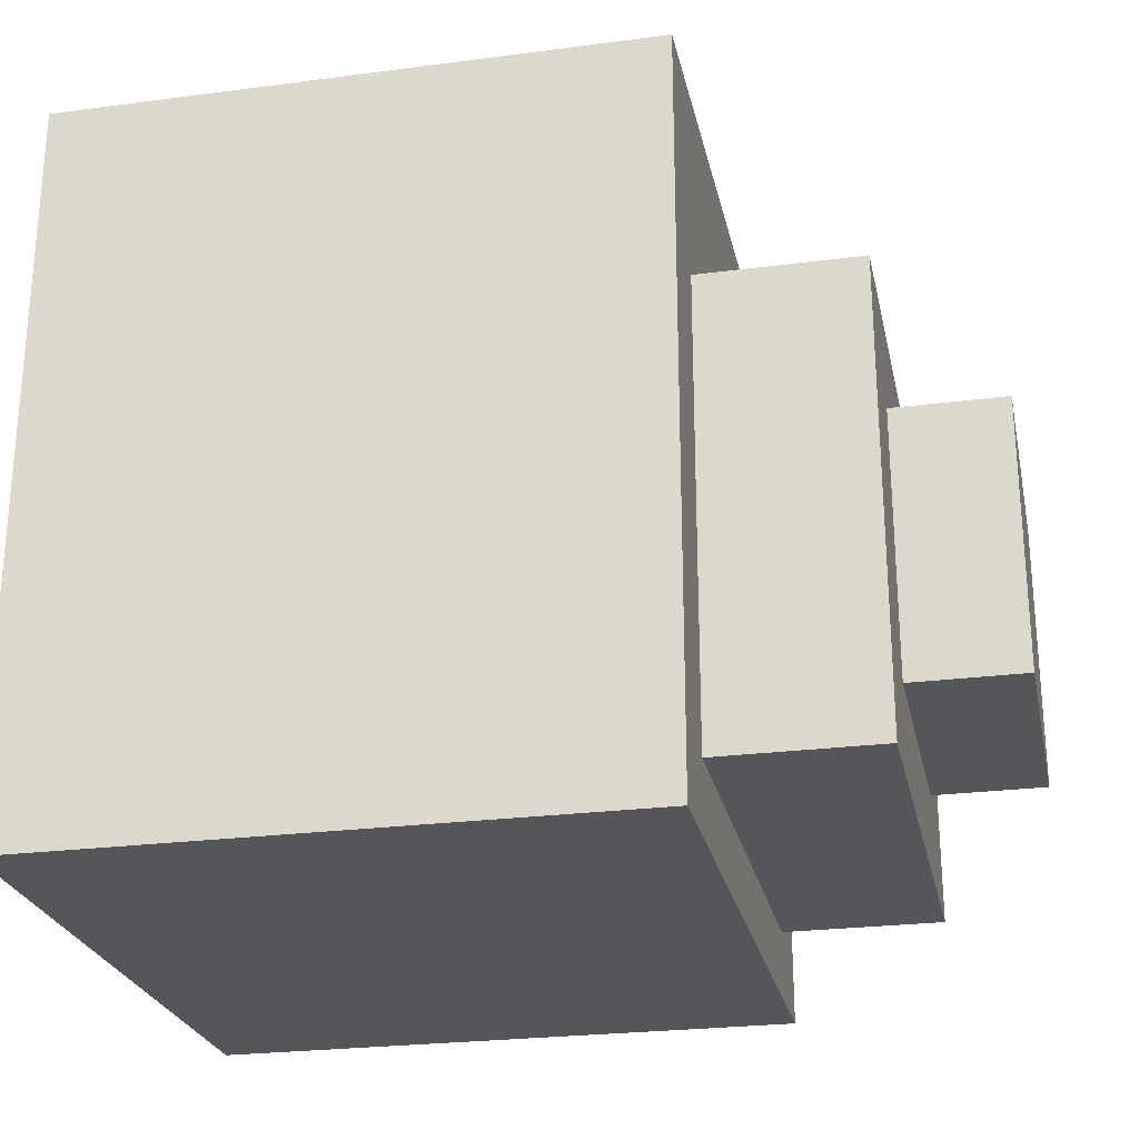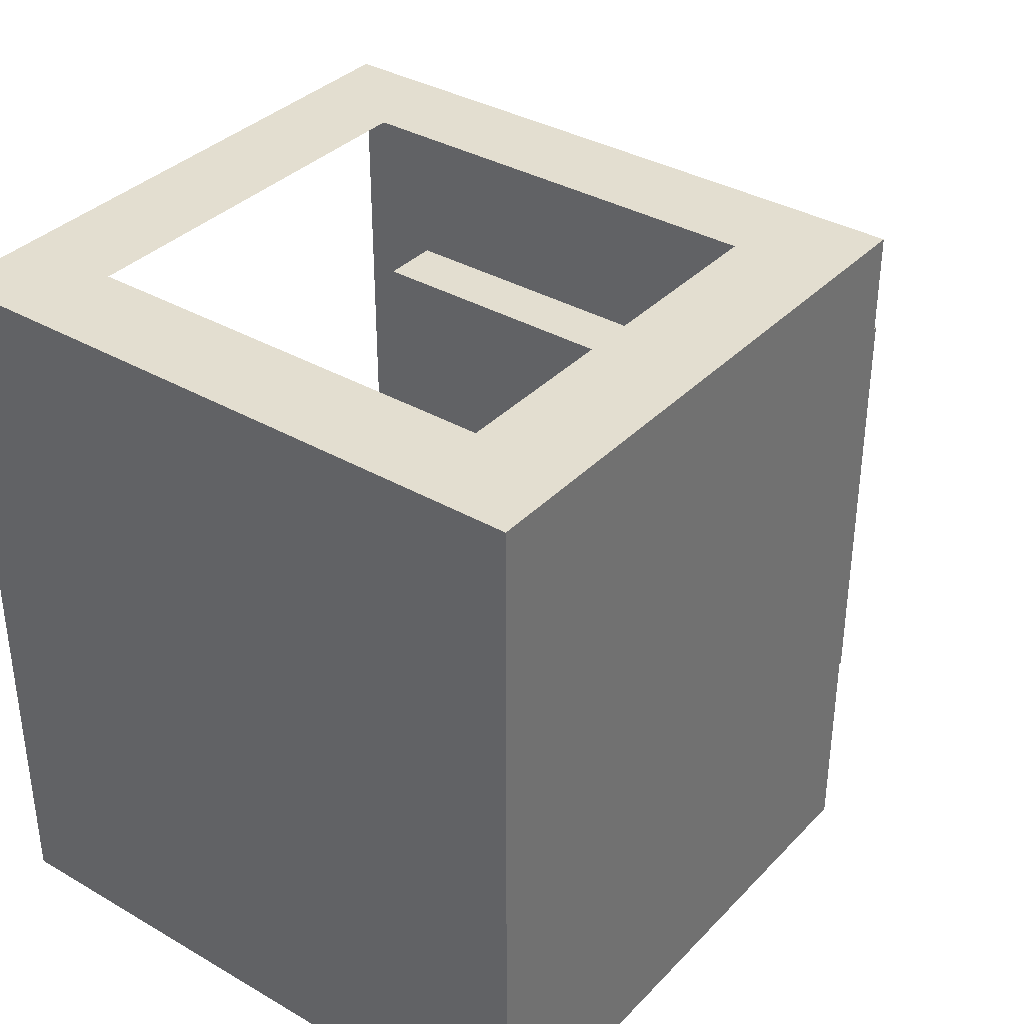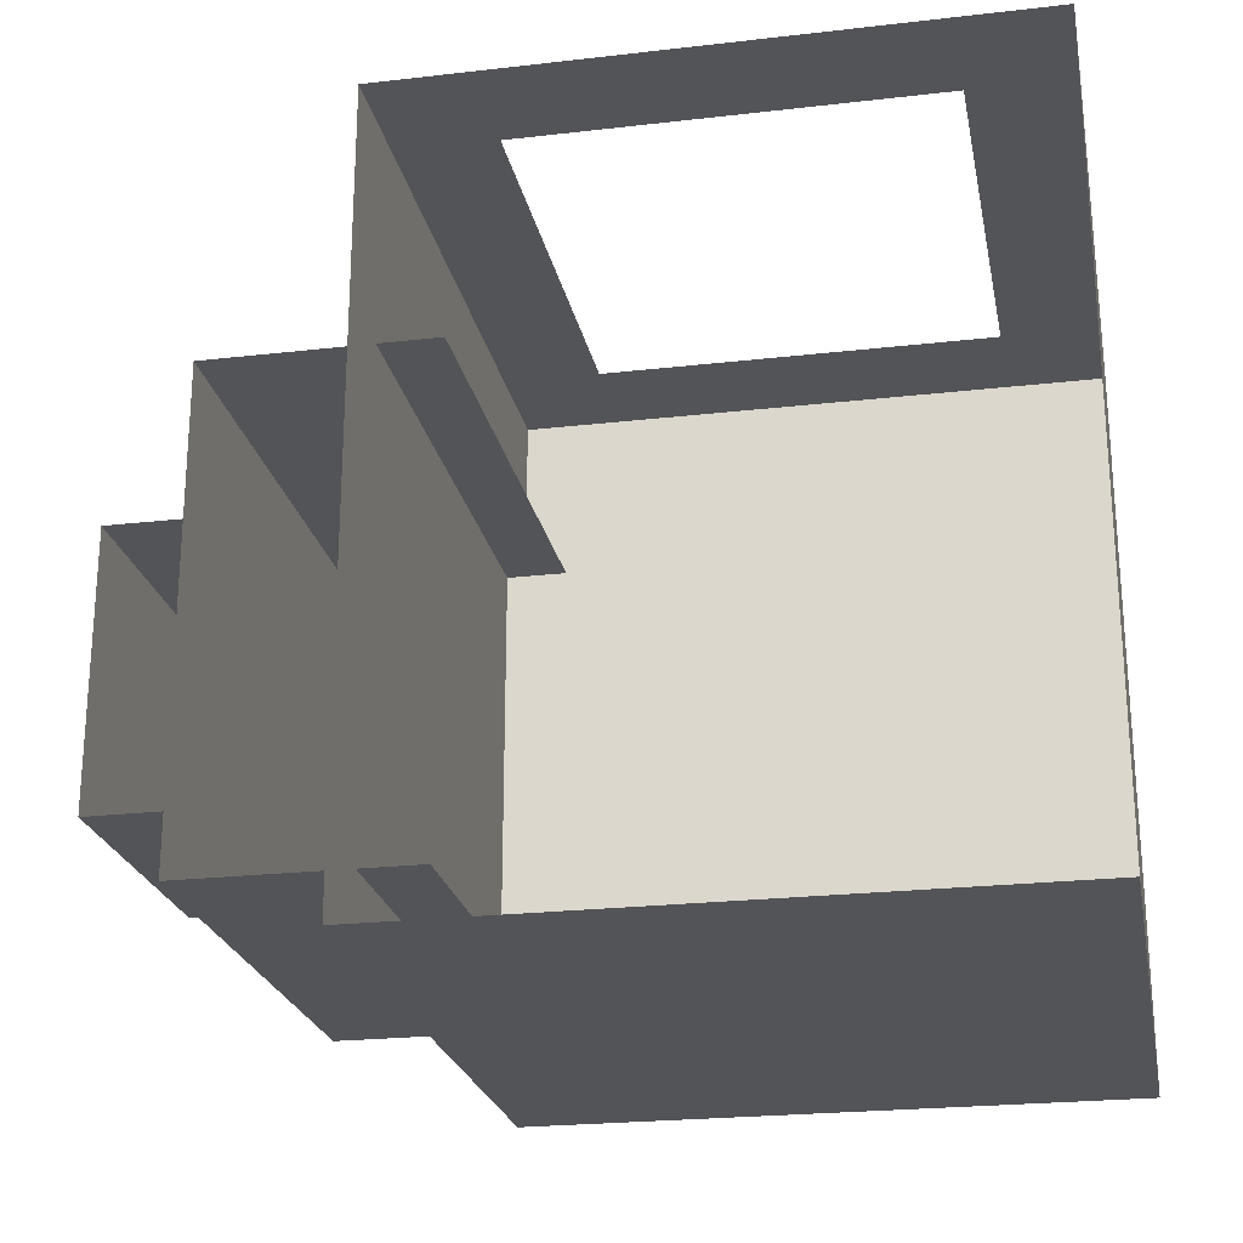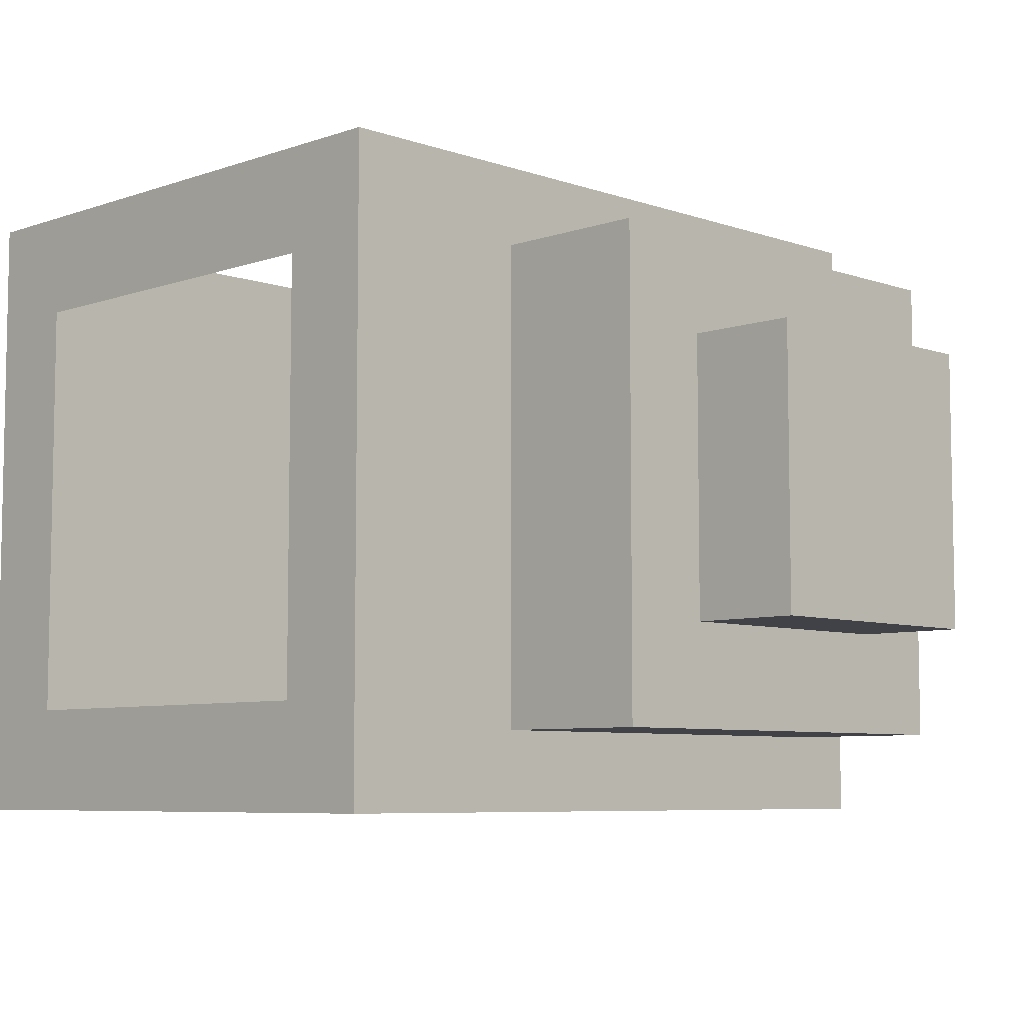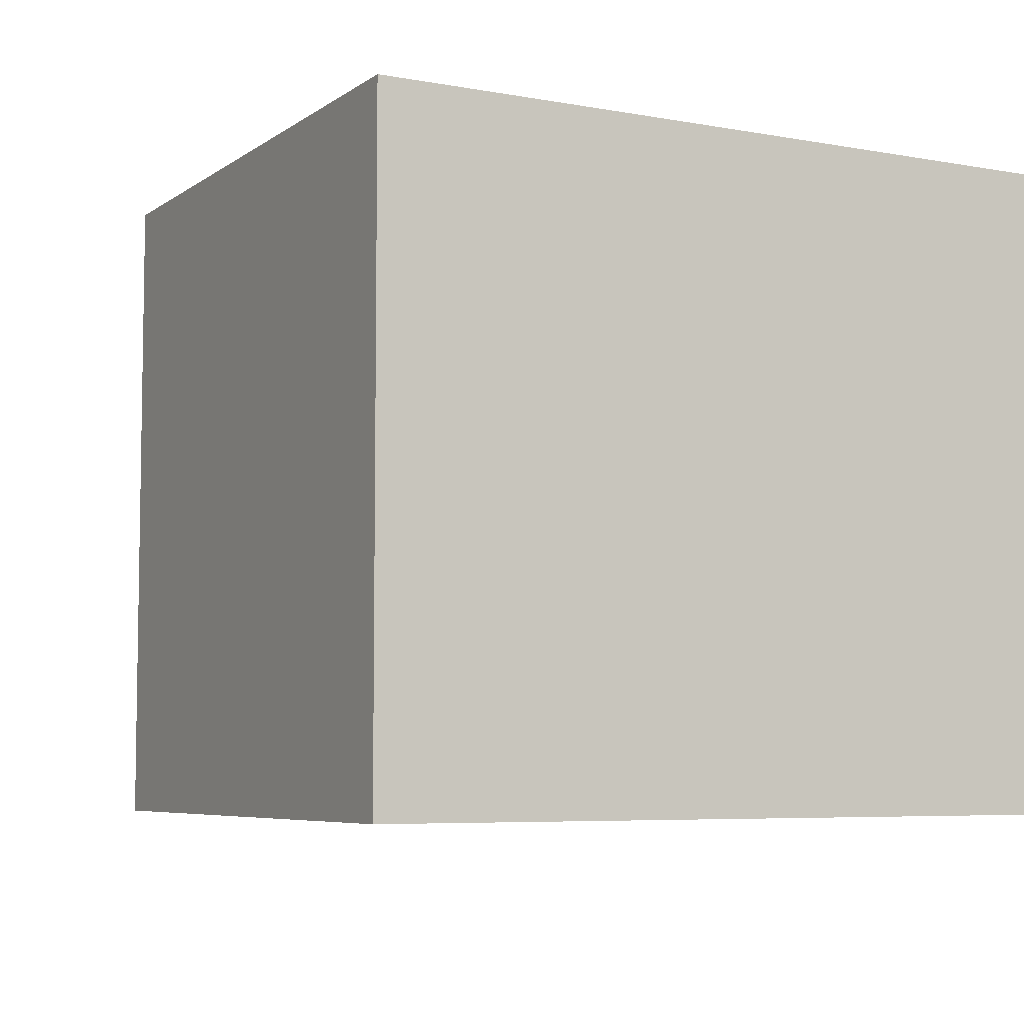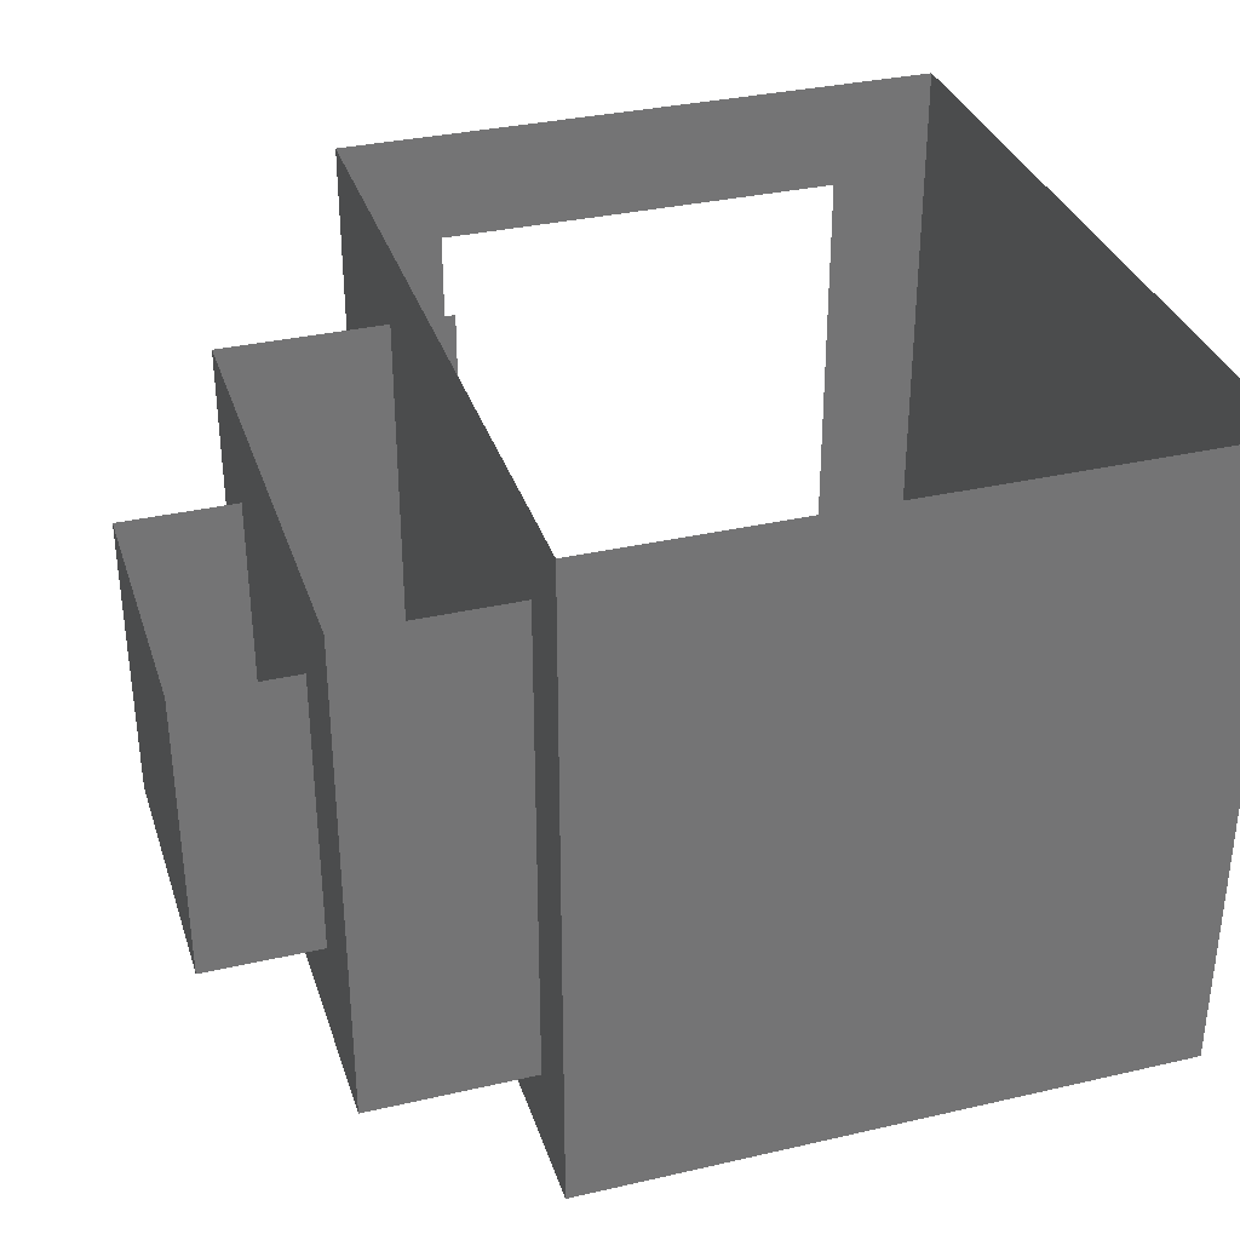
<metadata>
{"format":"obj","ext":"obj","renderer":"f3d","projection":"perspective","resolution":1024,"background":"white","views":[{"elev":-25.2,"azim":11.9,"up":"+Z"},{"elev":35.7,"azim":-52.8,"up":"+Z"},{"elev":-23.4,"azim":-169.0,"up":"+Z"},{"elev":-6.8,"azim":44.9,"up":"+Y"},{"elev":-6.1,"azim":-118.5,"up":"+Y"},{"elev":34.0,"azim":162.8,"up":"+Y"}]}
</metadata>
<code>
g background_2_space_1_stand_motion
v 3.434 -10.31 22.66
v 3.434 -6.204 22.66
v 1.581 -10.31 22.66
v 1.581 -6.204 22.66
v 1.581 -10.31 22.66
v 1.581 -10.31 26.57
v 3.434 -10.31 26.57
v 3.434 -10.31 22.66
v 3.434 -10.31 22.66
v 3.434 -10.31 26.57
v 3.434 -6.204 26.57
v 3.434 -6.204 22.66
v 2.084 -10.99 22.07
v 2.084 -5.528 22.07
v -2.954 -10.99 22.07
v -2.954 -5.528 22.07
v -2.954 -10.99 22.07
v -2.954 -10.99 27.26
v 2.084 -10.99 27.26
v 2.084 -10.99 22.07
v 2.084 -10.99 22.07
v 2.084 -10.99 27.26
v 2.084 -5.528 27.26
v 2.084 -5.528 22.07
v -2.954 -5.528 27.26
v -2.954 -10.99 27.26
v -2.954 -10.99 22.07
v -2.954 -5.528 22.07
v 4.378 -7.039 25.74
v 4.378 -7.039 23.47
v 4.378 -9.435 23.47
v 4.378 -9.435 25.74
v 3.434 -7.039 25.74
v 4.378 -7.039 25.74
v 4.378 -9.435 25.74
v 3.434 -9.435 25.74
v 3.434 -9.435 25.74
v 4.378 -9.435 25.74
v 4.378 -9.435 23.47
v 3.434 -9.435 23.47
v 3.434 -9.435 23.47
v 4.378 -9.435 23.47
v 4.378 -7.039 23.47
v 3.434 -7.039 23.47
v 1.581 -10.31 26.57
v 1.581 -6.204 26.57
v 3.434 -6.204 26.57
v 3.434 -10.31 26.57
v -2.954 -10.99 27.26
v -2.954 -10.99 28.3
v 2.084 -10.99 28.3
v 2.084 -10.99 27.26
v 2.084 -10.99 27.26
v 2.084 -10.99 28.3
v 2.084 -5.528 28.3
v 2.084 -5.528 27.26
v -2.954 -5.528 27.26
v -2.954 -5.528 28.3
v -2.954 -10.99 28.3
v -2.954 -10.99 27.26
v -2.954 -10.99 28.3
v -2.129 -10.09 28.3
v 1.26 -10.09 28.3
v 2.084 -10.99 28.3
v 1.26 -6.425 28.3
v 2.084 -5.528 28.3
v -2.129 -6.425 28.3
v -2.954 -5.528 28.3
g background_2_space_1_stand_motion_0
f -66 -67 -68
f -66 -65 -67
f -62 -63 -64
f -61 -62 -64
f -58 -59 -60
f -57 -58 -60
f -54 -55 -56
f -54 -53 -55
f -50 -51 -52
f -49 -50 -52
f -46 -47 -48
f -45 -46 -48
f -42 -43 -44
f -41 -42 -44
f -38 -39 -40
f -37 -38 -40
f -34 -35 -36
f -33 -34 -36
f -30 -31 -32
f -29 -30 -32
f -26 -27 -28
f -25 -26 -28
f -22 -23 -24
f -21 -22 -24
f -18 -19 -20
f -17 -18 -20
f -14 -15 -16
f -13 -14 -16
f -10 -11 -12
f -9 -10 -12
f -6 -7 -8
f -5 -6 -8
f -4 -6 -5
f -3 -4 -5
f -2 -4 -3
f -1 -2 -3
f -7 -2 -1
f -8 -7 -1

</code>
